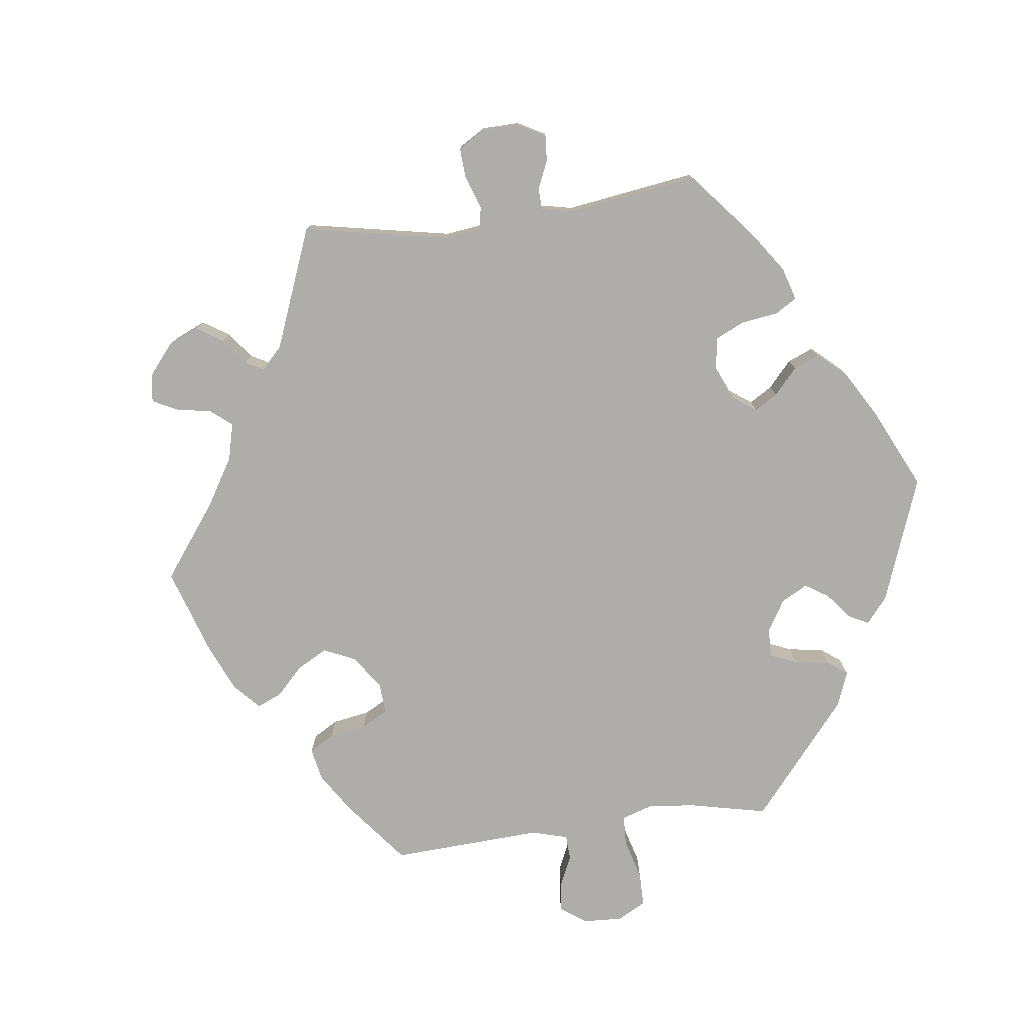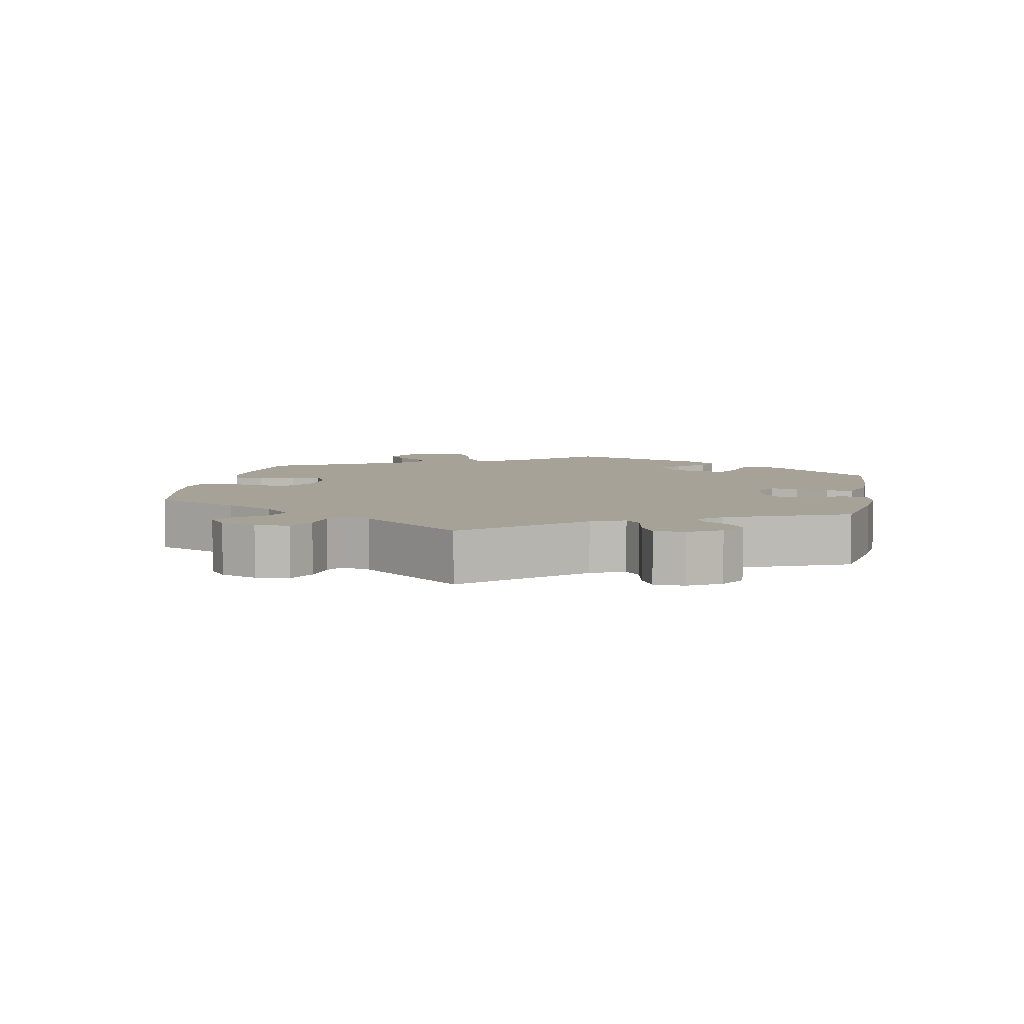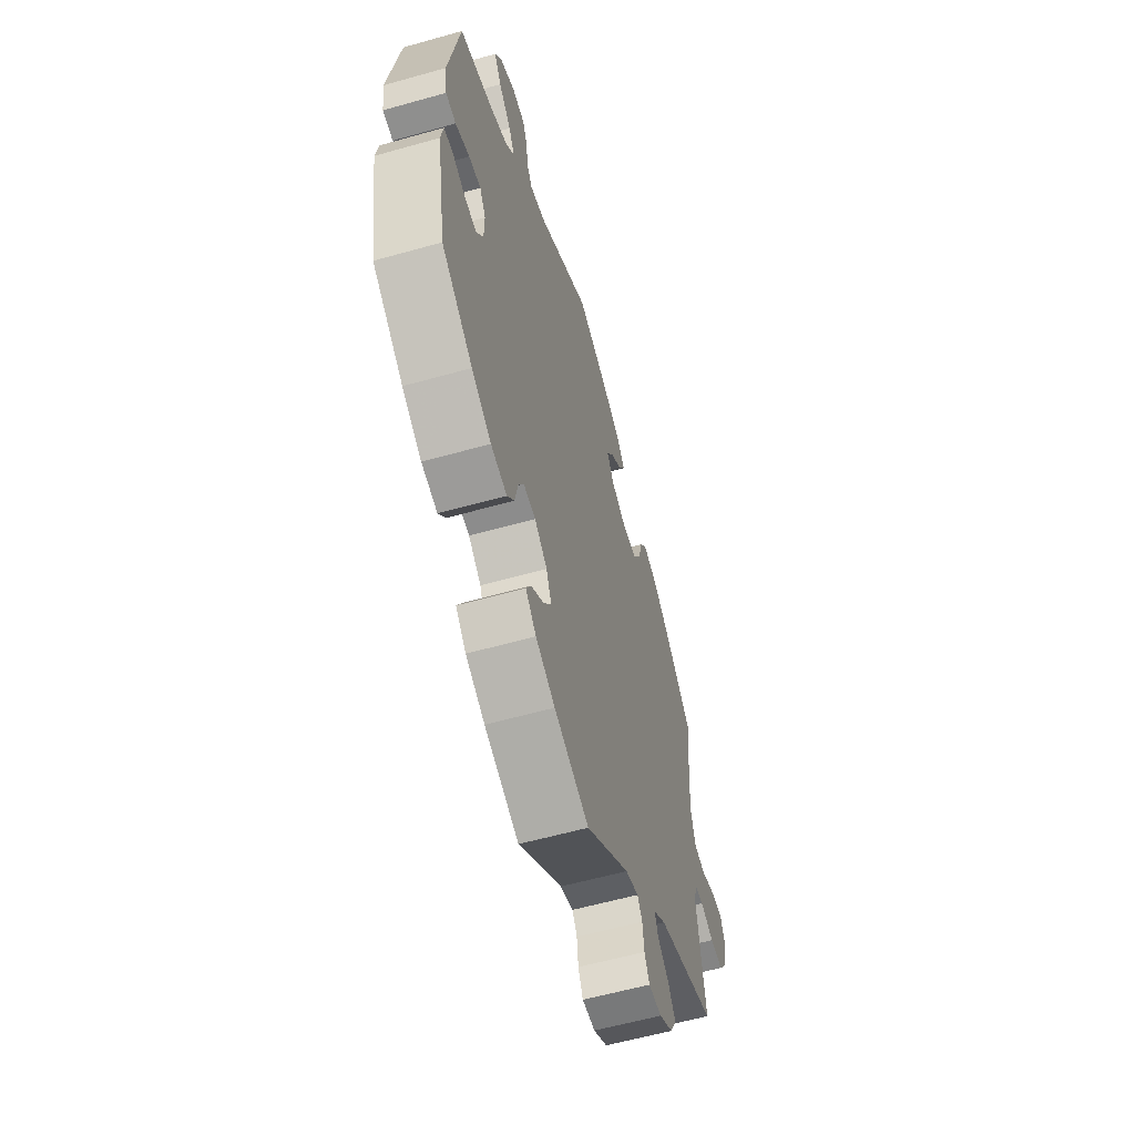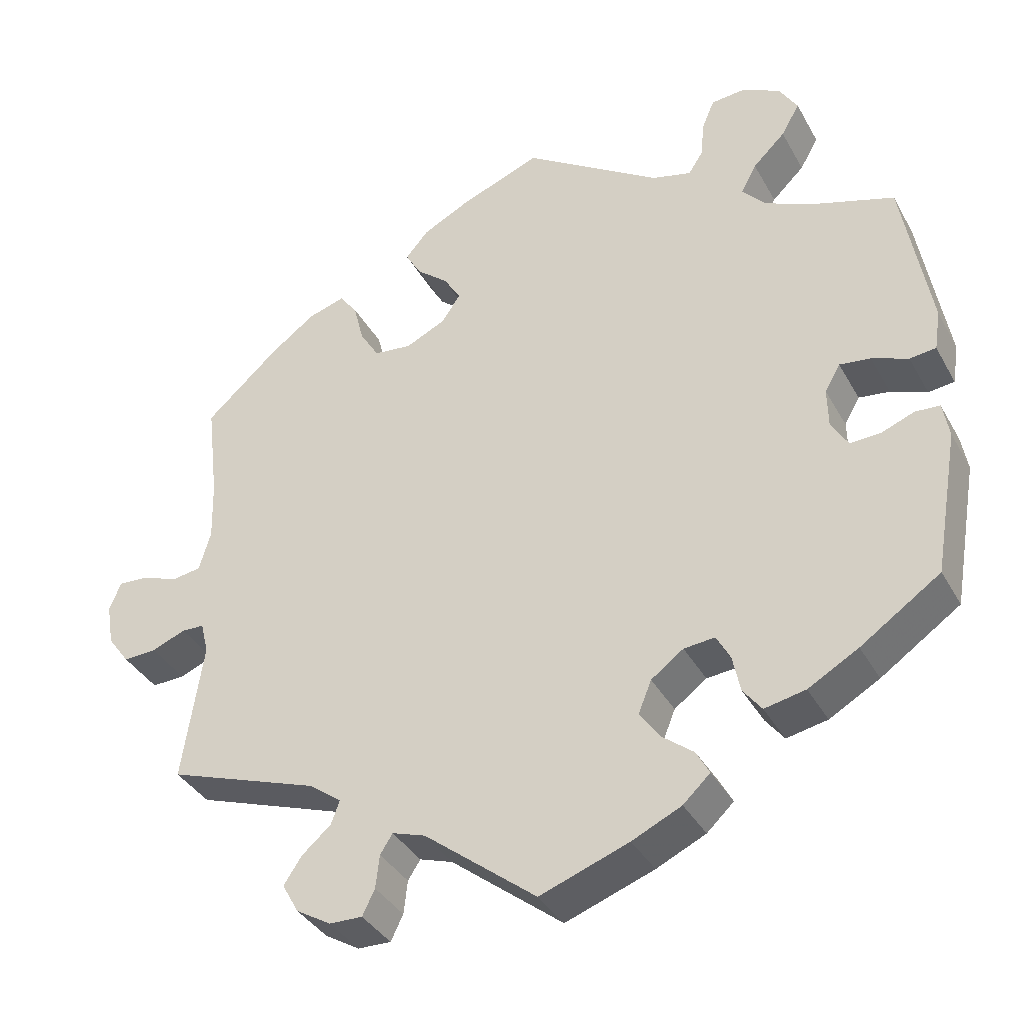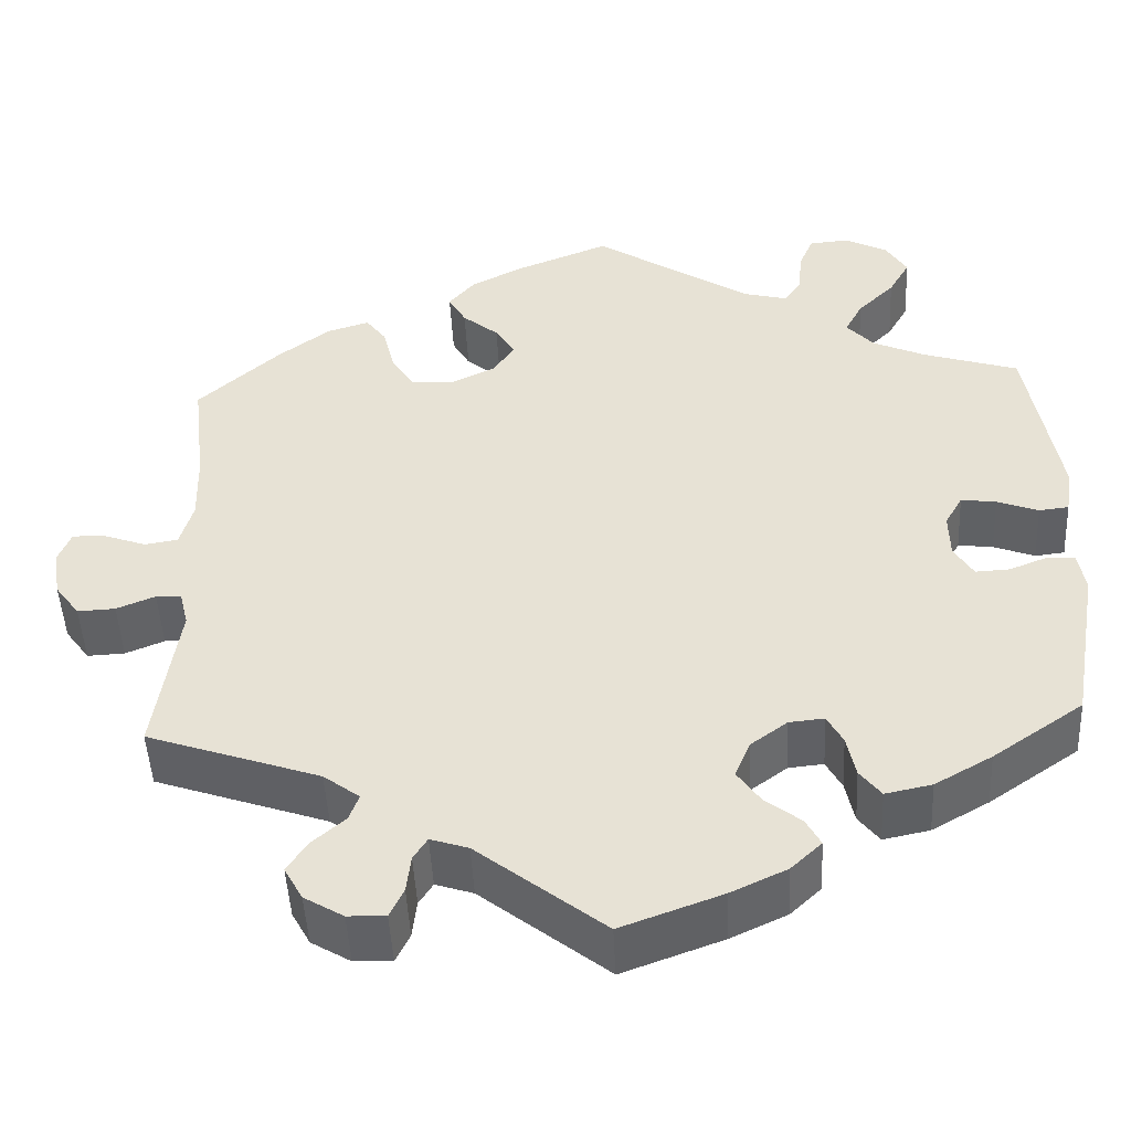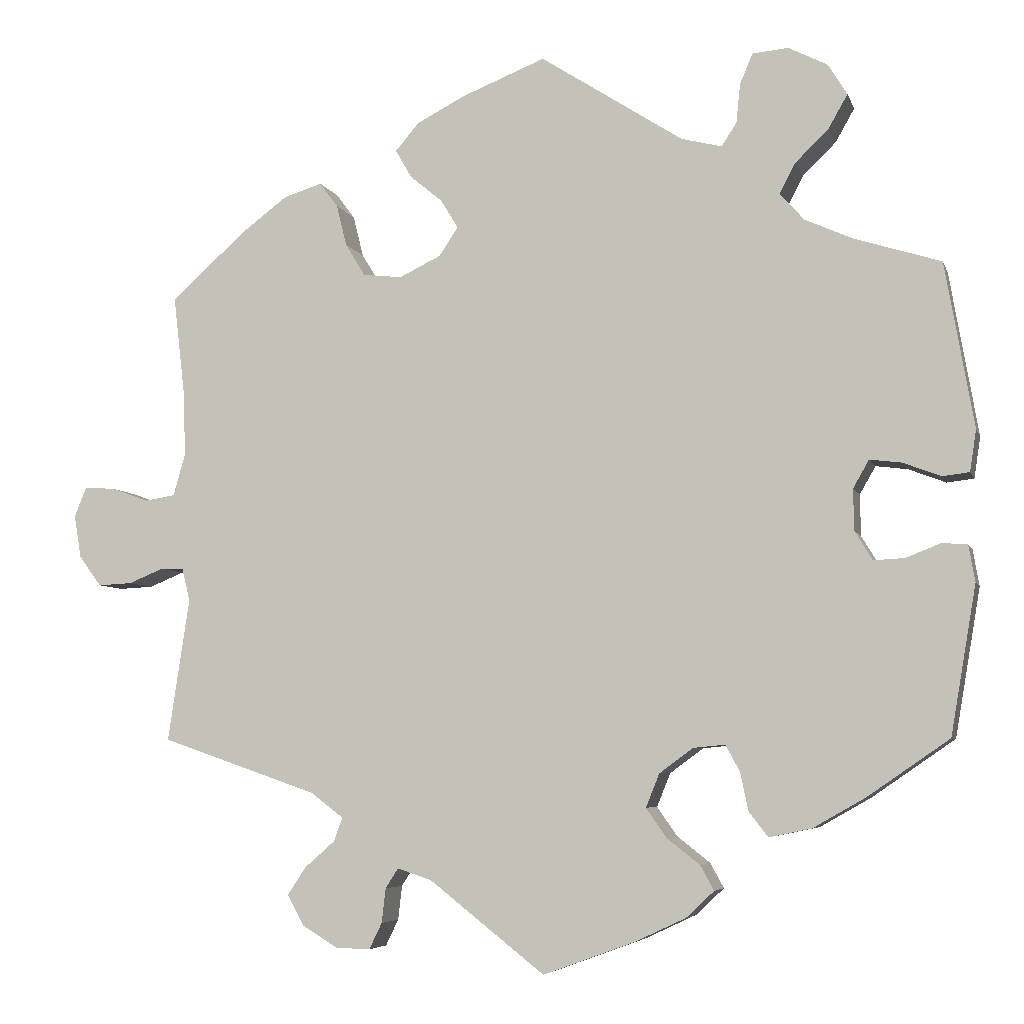
<metadata>
{"format":"obj","ext":"obj","renderer":"f3d","projection":"perspective","resolution":1024,"background":"white","views":[{"elev":-77.3,"azim":157.4,"up":"+Y"},{"elev":6.4,"azim":130.7,"up":"+Y"},{"elev":-58.9,"azim":-73.8,"up":"+Z"},{"elev":-36.9,"azim":-154.0,"up":"+Z"},{"elev":-47.9,"azim":-177.2,"up":"+Z"},{"elev":-5.8,"azim":-165.4,"up":"+Z"}]}
</metadata>
<code>
v -0.114 0.07 -0.536
v -0.178 0.07 -0.506
v -0.213 0.07 -0.473
v -0.196 0.07 -0.442
v -0.155 0.07 -0.41
v -0.129 0.07 -0.373
v -0.146 0.07 -0.331
v -0.188 0.07 -0.3
v -0.228 0.07 -0.296
v -0.246 0.07 -0.329
v -0.256 0.07 -0.377
v -0.28 0.07 -0.408
v -0.333 0.07 -0.397
v -0.398 0.07 -0.36
v -0.501 0.07 -0.289
v -0.533 0.07 -0.103
v -0.525 0.07 -0.057
v -0.493 0.07 -0.055
v -0.45 0.07 -0.072
v -0.411 0.07 -0.074
v -0.389 0.07 -0.038
v -0.388 0.07 0.014
v -0.408 0.07 0.049
v -0.448 0.07 0.044
v -0.495 0.07 0.026
v -0.529 0.07 0.03
v -0.537 0.07 0.082
v -0.501 0.07 0.289
v -0.393 0.07 0.323
v -0.333 0.07 0.35
v -0.302 0.07 0.384
v -0.322 0.07 0.422
v -0.364 0.07 0.463
v -0.388 0.07 0.505
v -0.364 0.07 0.544
v -0.315 0.07 0.569
v -0.27 0.07 0.565
v -0.254 0.07 0.527
v -0.249 0.07 0.478
v -0.23 0.07 0.449
v -0.179 0.07 0.462
v 0 0.07 0.578
v 0.106 0.07 0.536
v 0.166 0.07 0.505
v 0.196 0.07 0.47
v 0.176 0.07 0.435
v 0.135 0.07 0.401
v 0.113 0.07 0.365
v 0.137 0.07 0.329
v 0.189 0.07 0.304
v 0.238 0.07 0.309
v 0.263 0.07 0.35
v 0.276 0.07 0.402
v 0.299 0.07 0.433
v 0.347 0.07 0.418
v 0.406 0.07 0.374
v 0.5 0.07 0.289
v 0.485 0.07 0.16
v 0.483 0.07 0.082
v 0.498 0.07 0.03
v 0.536 0.07 0.024
v 0.583 0.07 0.041
v 0.622 0.07 0.043
v 0.637 0.07 0.006
v 0.628 0.07 -0.048
v 0.6 0.07 -0.086
v 0.557 0.07 -0.084
v 0.513 0.07 -0.066
v 0.484 0.07 -0.067
v 0.474 0.07 -0.108
v 0.501 0.07 -0.288
v 0.304 0.07 -0.356
v 0.263 0.07 -0.387
v 0.274 0.07 -0.417
v 0.312 0.07 -0.45
v 0.335 0.07 -0.485
v 0.314 0.07 -0.523
v 0.269 0.07 -0.55
v 0.226 0.07 -0.551
v 0.21 0.07 -0.518
v 0.205 0.07 -0.475
v 0.189 0.07 -0.45
v 0.146 0.07 -0.464
v 0.001 0.07 -0.578
v -0.114 0 -0.536
v -0.178 0 -0.506
v -0.213 0 -0.473
v -0.196 0 -0.442
v -0.155 0 -0.41
v -0.129 0 -0.373
v -0.146 0 -0.331
v -0.188 0 -0.3
v -0.228 0 -0.296
v -0.246 0 -0.329
v -0.256 0 -0.377
v -0.28 0 -0.408
v -0.333 0 -0.397
v -0.398 0 -0.36
v -0.501 0 -0.289
v -0.533 0 -0.103
v -0.525 0 -0.057
v -0.493 0 -0.055
v -0.45 0 -0.072
v -0.411 0 -0.074
v -0.389 0 -0.038
v -0.388 0 0.014
v -0.408 0 0.049
v -0.448 0 0.044
v -0.495 0 0.026
v -0.529 0 0.03
v -0.537 0 0.082
v -0.501 0 0.289
v -0.393 0 0.323
v -0.333 0 0.35
v -0.302 0 0.384
v -0.322 0 0.422
v -0.364 0 0.463
v -0.388 0 0.505
v -0.364 0 0.544
v -0.315 0 0.569
v -0.27 0 0.565
v -0.254 0 0.527
v -0.249 0 0.478
v -0.23 0 0.449
v -0.179 0 0.462
v 0 0 0.578
v 0.106 0 0.536
v 0.166 0 0.505
v 0.196 0 0.47
v 0.176 0 0.435
v 0.135 0 0.401
v 0.113 0 0.365
v 0.137 0 0.329
v 0.189 0 0.304
v 0.238 0 0.309
v 0.263 0 0.35
v 0.276 0 0.402
v 0.299 0 0.433
v 0.347 0 0.418
v 0.406 0 0.374
v 0.5 0 0.289
v 0.485 0 0.16
v 0.483 0 0.082
v 0.498 0 0.03
v 0.536 0 0.024
v 0.583 0 0.041
v 0.622 0 0.043
v 0.637 0 0.006
v 0.628 0 -0.048
v 0.6 0 -0.086
v 0.557 0 -0.084
v 0.513 0 -0.066
v 0.484 0 -0.067
v 0.474 0 -0.108
v 0.501 0 -0.288
v 0.304 0 -0.356
v 0.263 0 -0.387
v 0.274 0 -0.417
v 0.312 0 -0.45
v 0.335 0 -0.485
v 0.314 0 -0.523
v 0.269 0 -0.55
v 0.226 0 -0.551
v 0.21 0 -0.518
v 0.205 0 -0.475
v 0.189 0 -0.45
v 0.146 0 -0.464
v 0.001 0 -0.578
f 83 84 1 2
f 82 83 2 3
f 78 79 80 81
f 78 81 82
f 77 78 82
f 74 75 76 77
f 74 77 82
f 73 74 82 3
f 70 71 72
f 69 70 72 73
f 65 66 67 68
f 65 68 69
f 64 65 69
f 61 62 63 64
f 60 61 64 69
f 59 60 69 73
f 55 56 57 58
f 52 53 54 55
f 51 52 55 58
f 50 51 58 59
f 44 45 46 47
f 44 47 48
f 41 42 43 44
f 40 41 44 48
f 36 37 38 39
f 36 39 40
f 35 36 40
f 32 33 34 35
f 31 32 35 40
f 30 31 40 48
f 26 27 28 29
f 24 25 26 29
f 23 24 29 30
f 22 23 30 48
f 16 17 18 19
f 16 19 20
f 15 16 20
f 14 15 20 21
f 10 11 12 13
f 9 10 13 14
f 73 3 4 5
f 73 5 6
f 49 50 59 73
f 49 73 6 7
f 21 22 48 49
f 9 14 21 49
f 8 9 49
f 7 8 49
f 86 85 168 167
f 87 86 167 166
f 165 164 163 162
f 166 165 162
f 166 162 161
f 161 160 159 158
f 166 161 158
f 87 166 158 157
f 156 155 154
f 157 156 154 153
f 152 151 150 149
f 153 152 149
f 153 149 148
f 148 147 146 145
f 153 148 145 144
f 157 153 144 143
f 142 141 140 139
f 139 138 137 136
f 142 139 136 135
f 143 142 135 134
f 131 130 129 128
f 132 131 128
f 128 127 126 125
f 132 128 125 124
f 123 122 121 120
f 124 123 120
f 124 120 119
f 119 118 117 116
f 124 119 116 115
f 132 124 115 114
f 113 112 111 110
f 113 110 109 108
f 114 113 108 107
f 132 114 107 106
f 103 102 101 100
f 104 103 100
f 104 100 99
f 105 104 99 98
f 97 96 95 94
f 98 97 94 93
f 89 88 87 157
f 90 89 157
f 157 143 134 133
f 91 90 157 133
f 133 132 106 105
f 133 105 98 93
f 133 93 92
f 133 92 91
f 1 85 86 2
f 2 86 87 3
f 3 87 88 4
f 4 88 89 5
f 5 89 90 6
f 6 90 91 7
f 7 91 92 8
f 8 92 93 9
f 9 93 94 10
f 10 94 95 11
f 11 95 96 12
f 12 96 97 13
f 13 97 98 14
f 14 98 99 15
f 15 99 100 16
f 16 100 101 17
f 17 101 102 18
f 18 102 103 19
f 19 103 104 20
f 20 104 105 21
f 21 105 106 22
f 22 106 107 23
f 23 107 108 24
f 24 108 109 25
f 25 109 110 26
f 26 110 111 27
f 27 111 112 28
f 28 112 113 29
f 29 113 114 30
f 30 114 115 31
f 31 115 116 32
f 32 116 117 33
f 33 117 118 34
f 34 118 119 35
f 35 119 120 36
f 36 120 121 37
f 37 121 122 38
f 38 122 123 39
f 39 123 124 40
f 40 124 125 41
f 41 125 126 42
f 42 126 127 43
f 43 127 128 44
f 44 128 129 45
f 45 129 130 46
f 46 130 131 47
f 47 131 132 48
f 48 132 133 49
f 49 133 134 50
f 50 134 135 51
f 51 135 136 52
f 52 136 137 53
f 53 137 138 54
f 54 138 139 55
f 55 139 140 56
f 56 140 141 57
f 57 141 142 58
f 58 142 143 59
f 59 143 144 60
f 60 144 145 61
f 61 145 146 62
f 62 146 147 63
f 63 147 148 64
f 64 148 149 65
f 65 149 150 66
f 66 150 151 67
f 67 151 152 68
f 68 152 153 69
f 69 153 154 70
f 70 154 155 71
f 71 155 156 72
f 72 156 157 73
f 73 157 158 74
f 74 158 159 75
f 75 159 160 76
f 76 160 161 77
f 77 161 162 78
f 78 162 163 79
f 79 163 164 80
f 80 164 165 81
f 81 165 166 82
f 82 166 167 83
f 83 167 168 84
f 84 168 85 1

</code>
